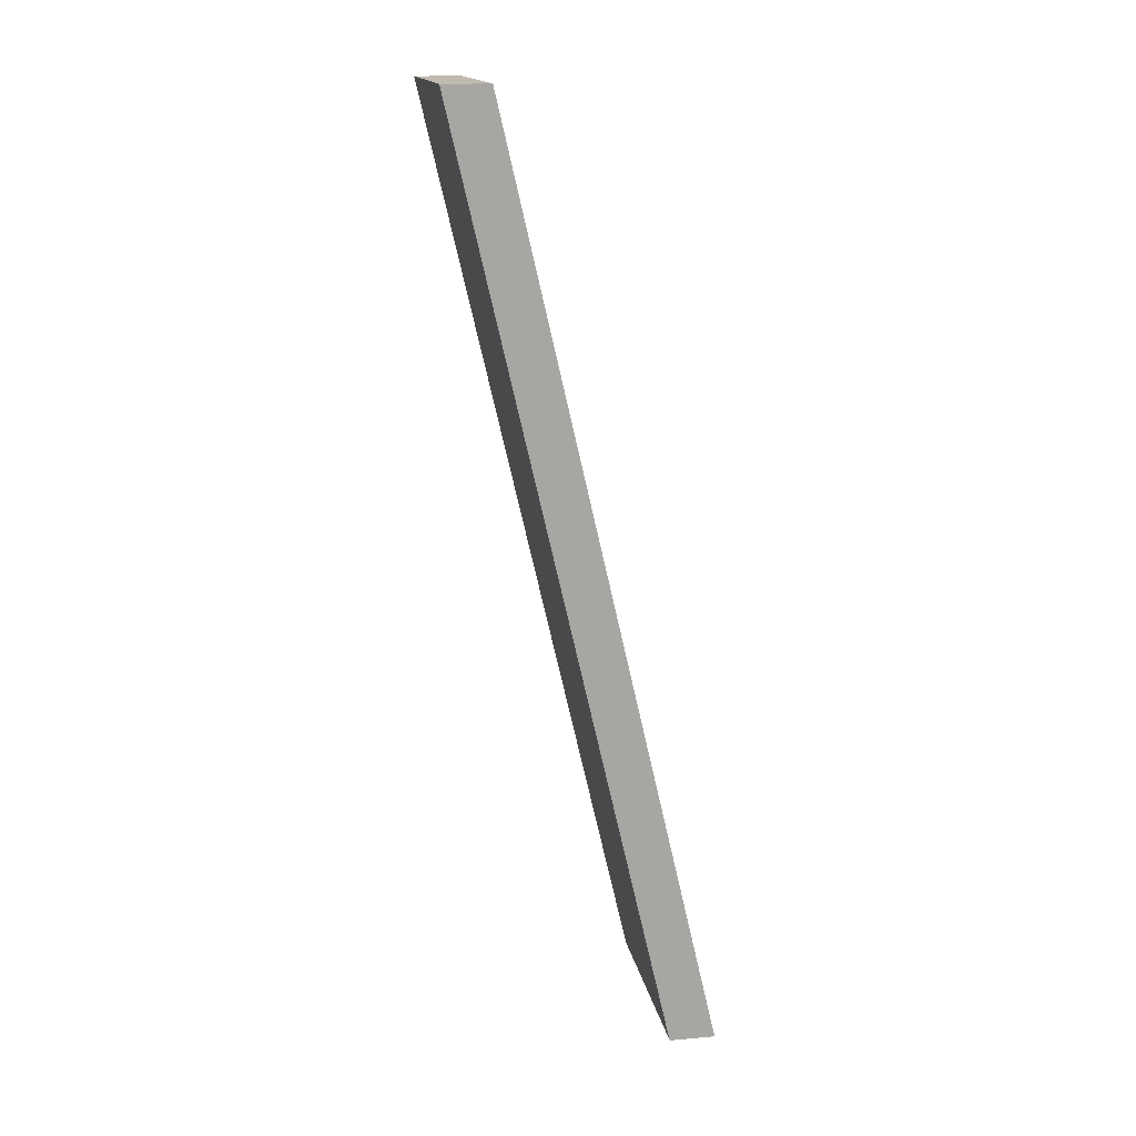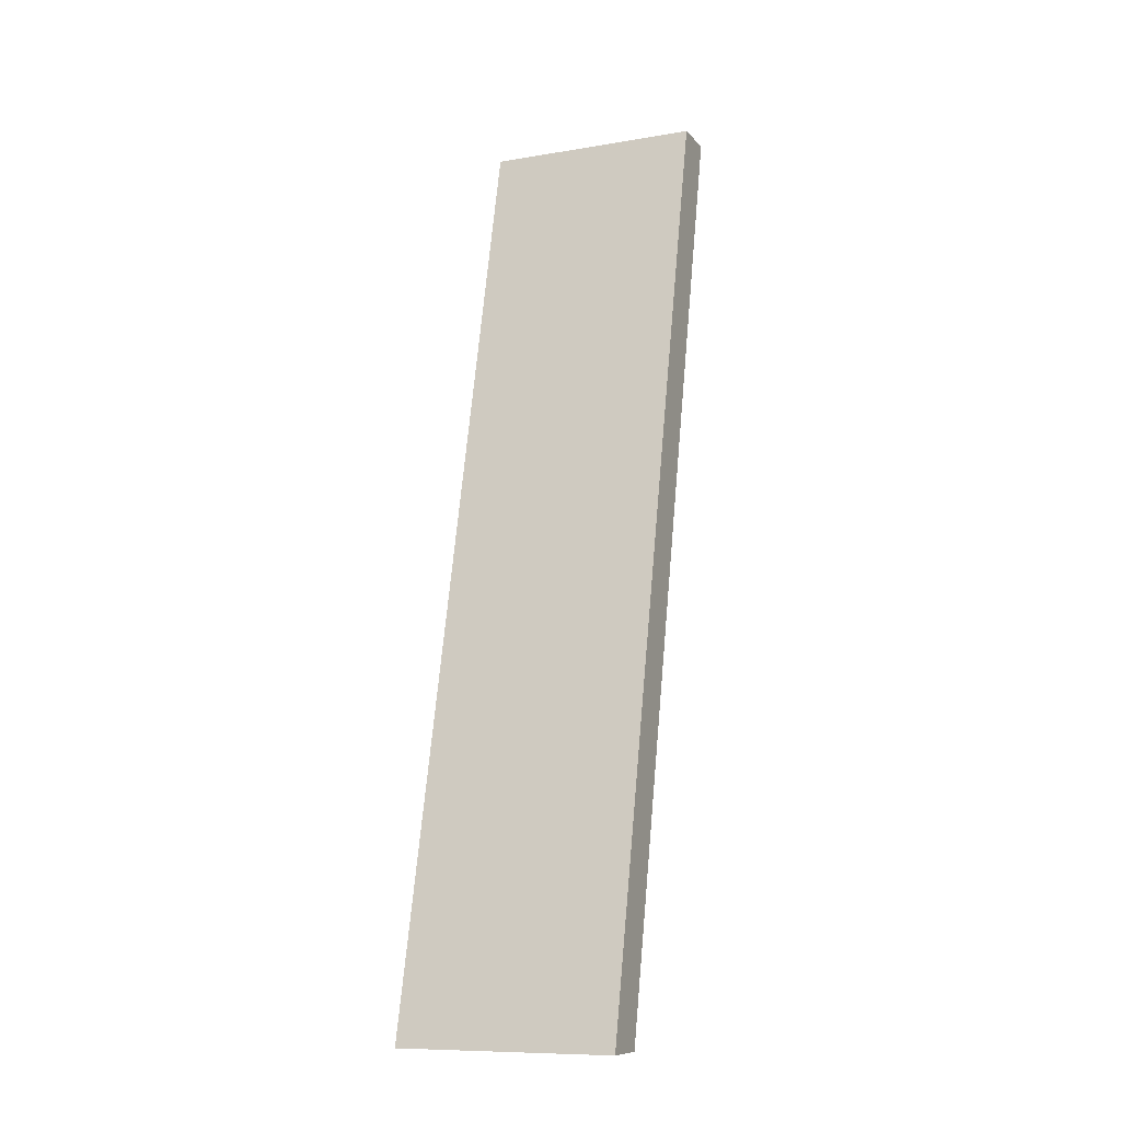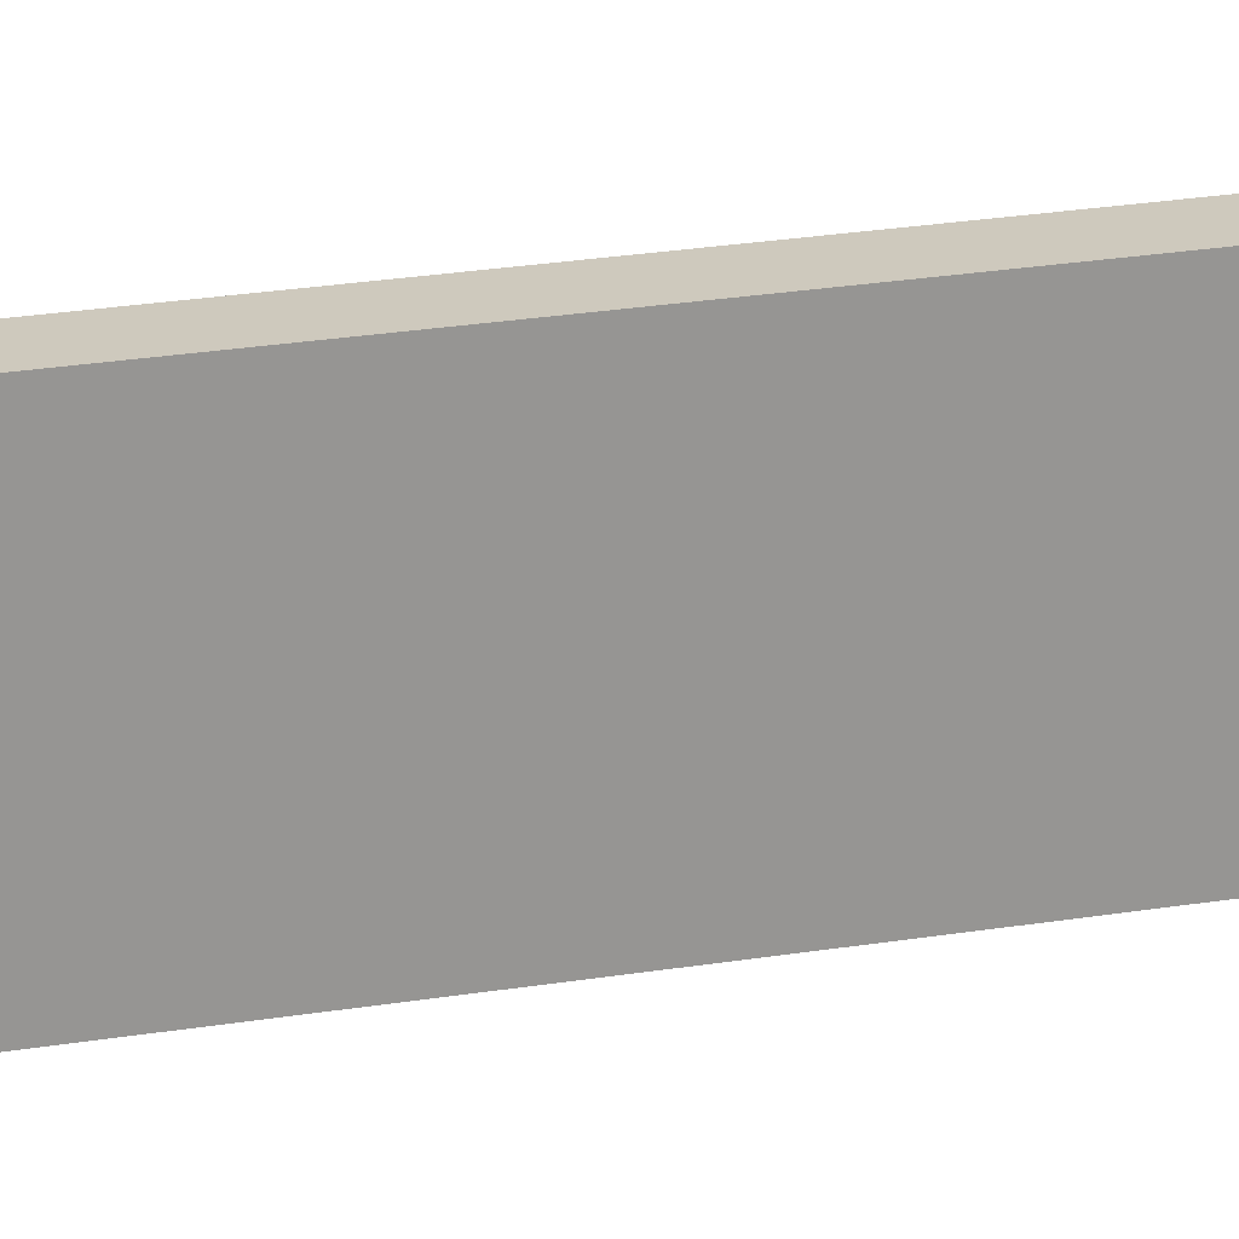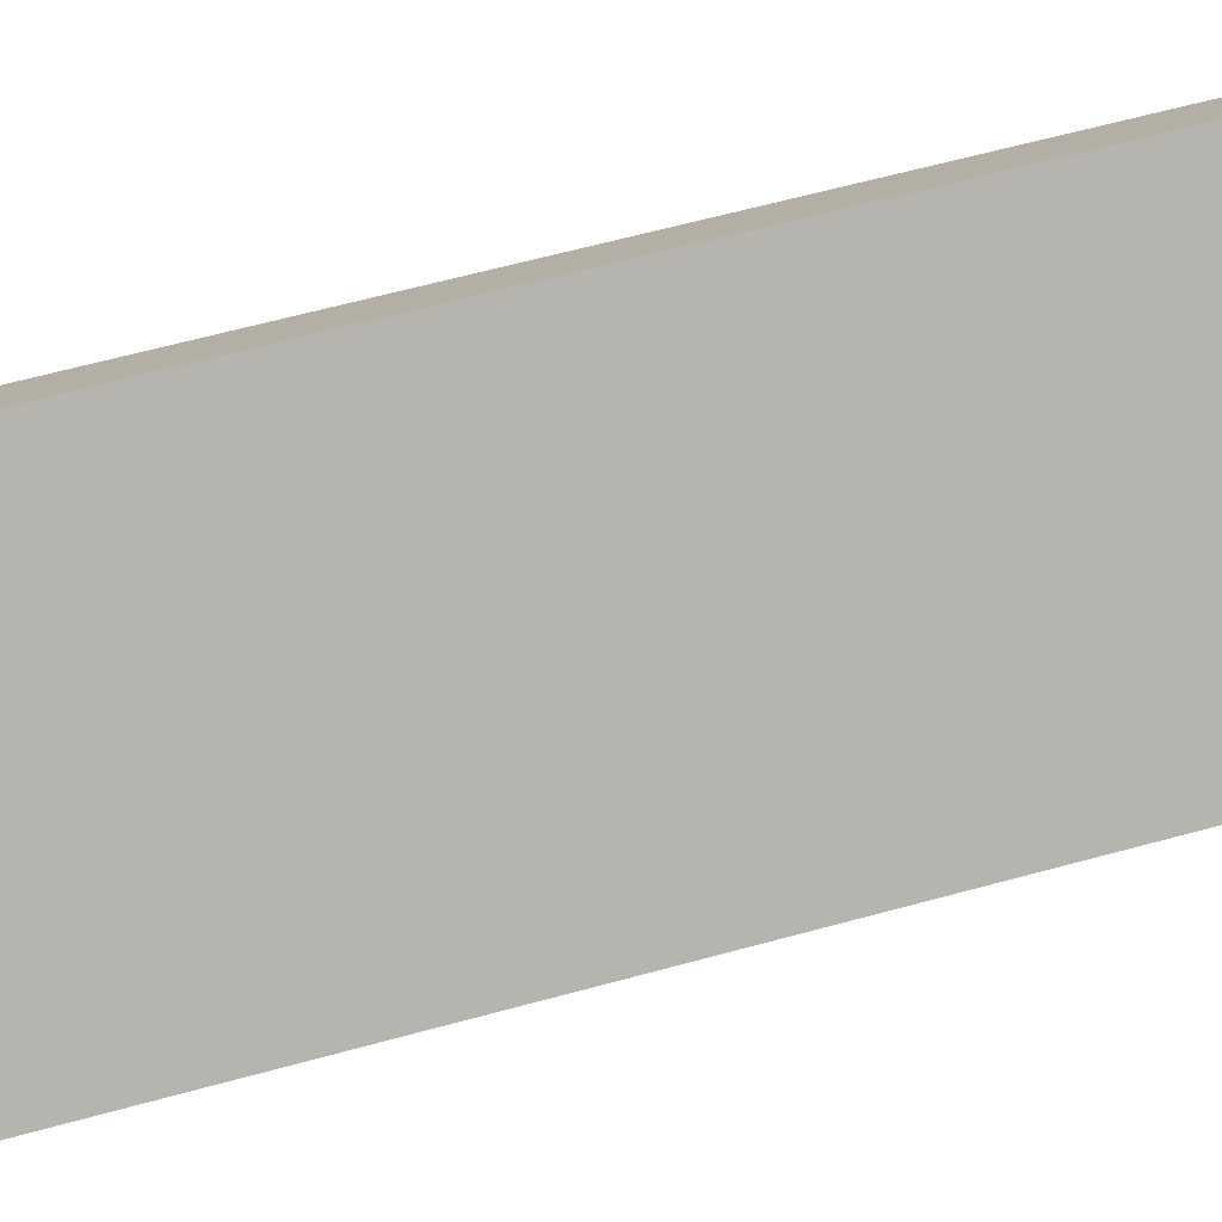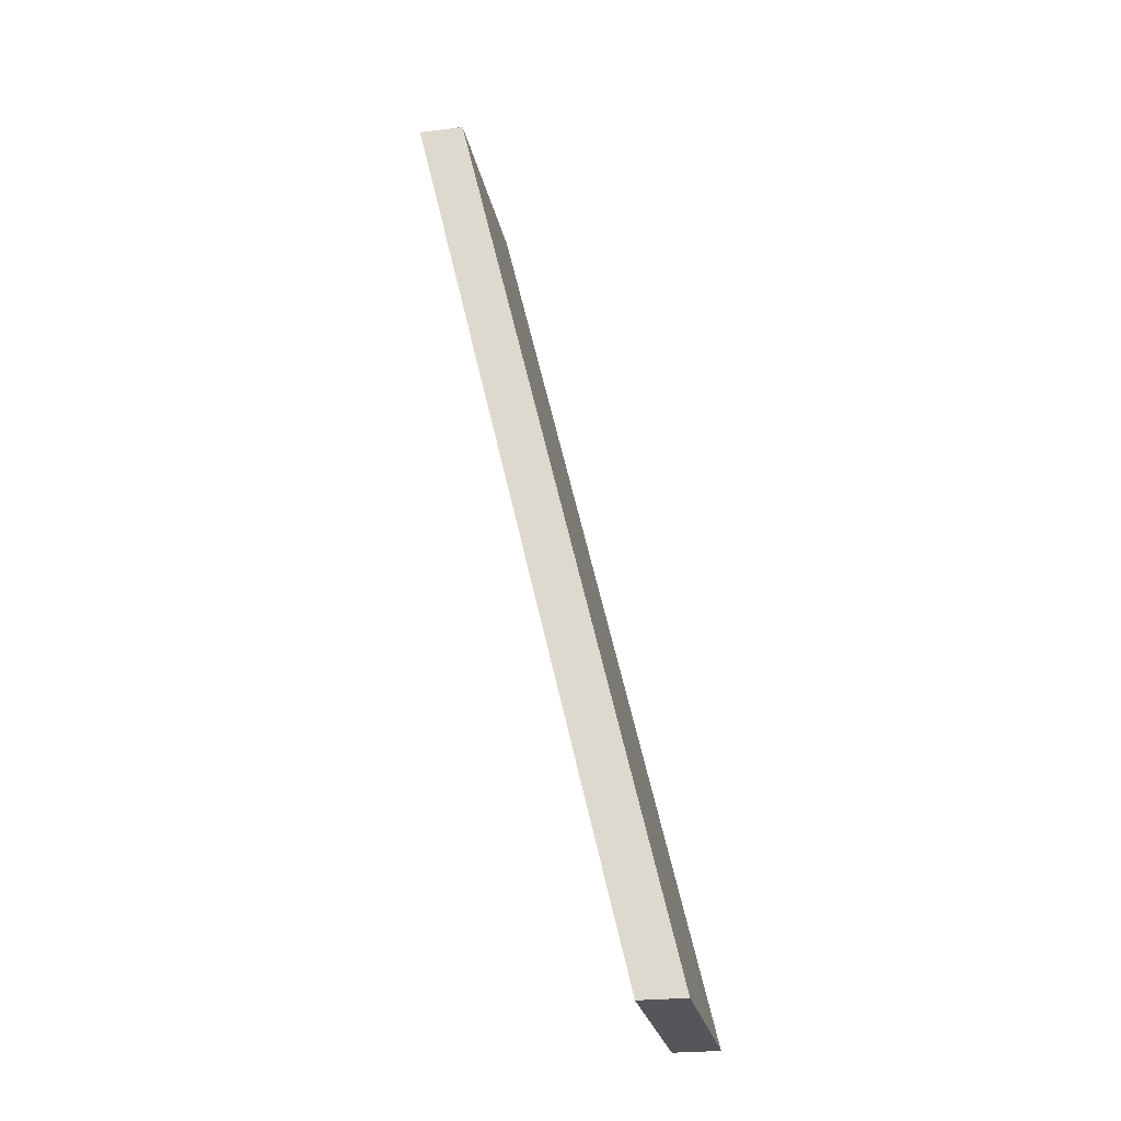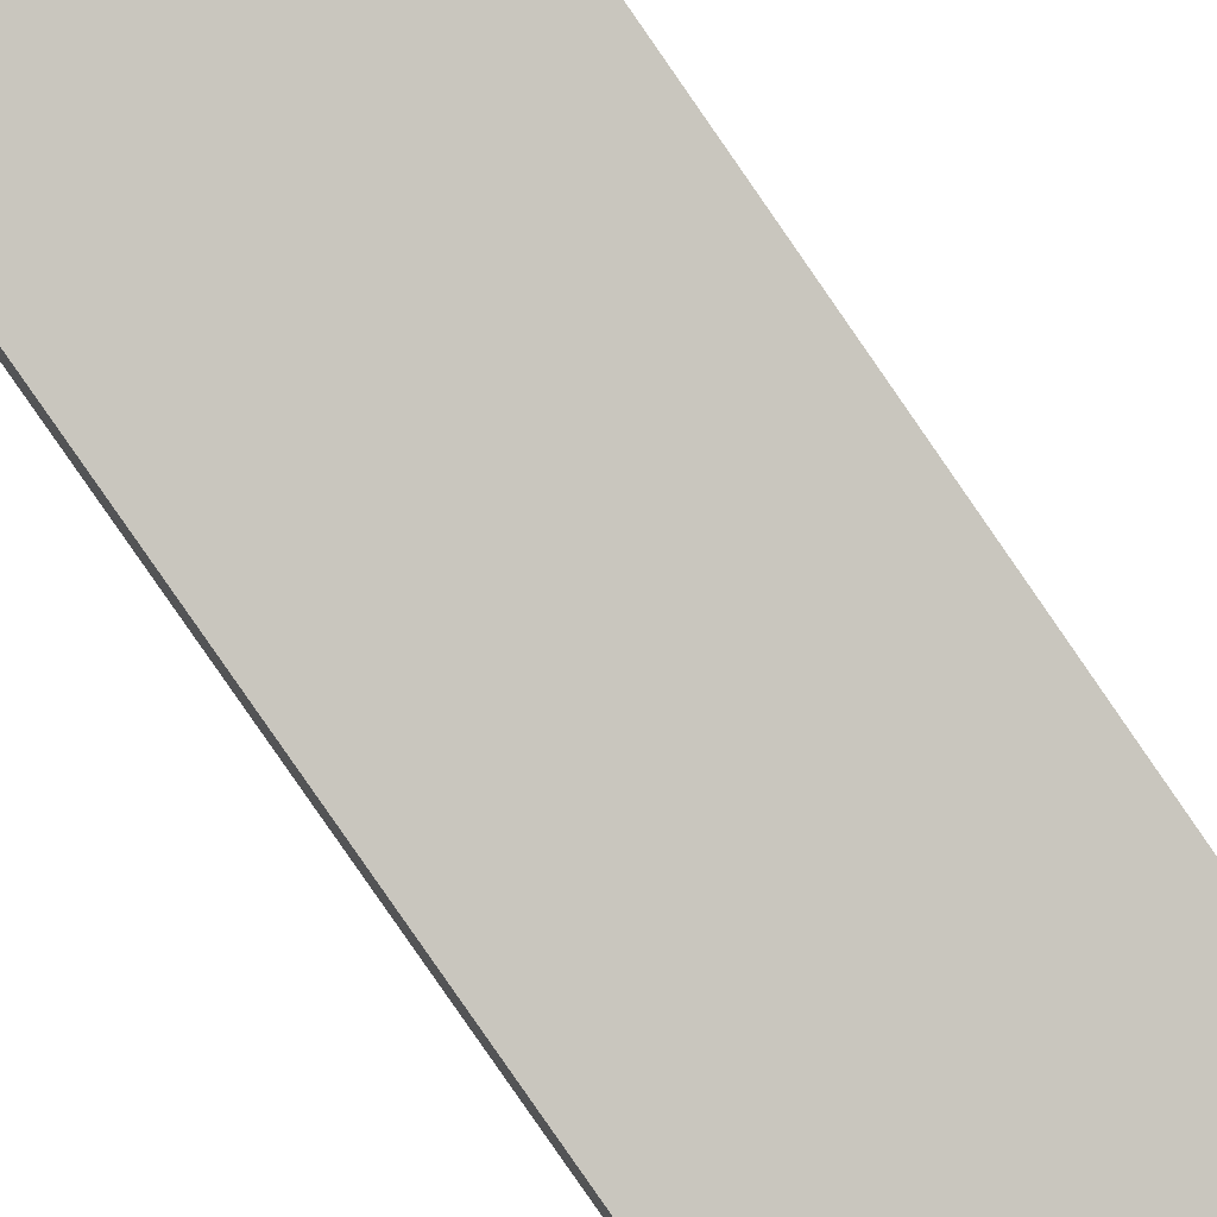
<metadata>
{"format":"obj","ext":"obj","renderer":"f3d","projection":"perspective","resolution":1024,"background":"white","views":[{"elev":15.9,"azim":80.0,"up":"+Y"},{"elev":-10.0,"azim":-156.6,"up":"+Y"},{"elev":-67.0,"azim":91.4,"up":"+Z"},{"elev":-78.3,"azim":101.5,"up":"+Z"},{"elev":-25.8,"azim":101.1,"up":"+Y"},{"elev":78.8,"azim":-35.9,"up":"+Z"}]}
</metadata>
<code>
o bacon.000
v 0.007556 -0.0325 -0.005888
v -0.007556 0.0325 0.009112
v -0.007556 -0.0325 -0.005888
v 0.007556 0.0325 0.009112
v 0.007556 -0.0325 -0.009112
v -0.007556 -0.0325 -0.009112
v -0.007556 0.0325 0.005888
v 0.007556 0.0325 0.005888
f 1 2 3
f 2 1 4
f 5 6 7
f 7 8 5
f 2 7 6 3
f 4 1 5 8
f 3 5 1
f 6 5 3
f 7 2 4
f 4 8 7

</code>
